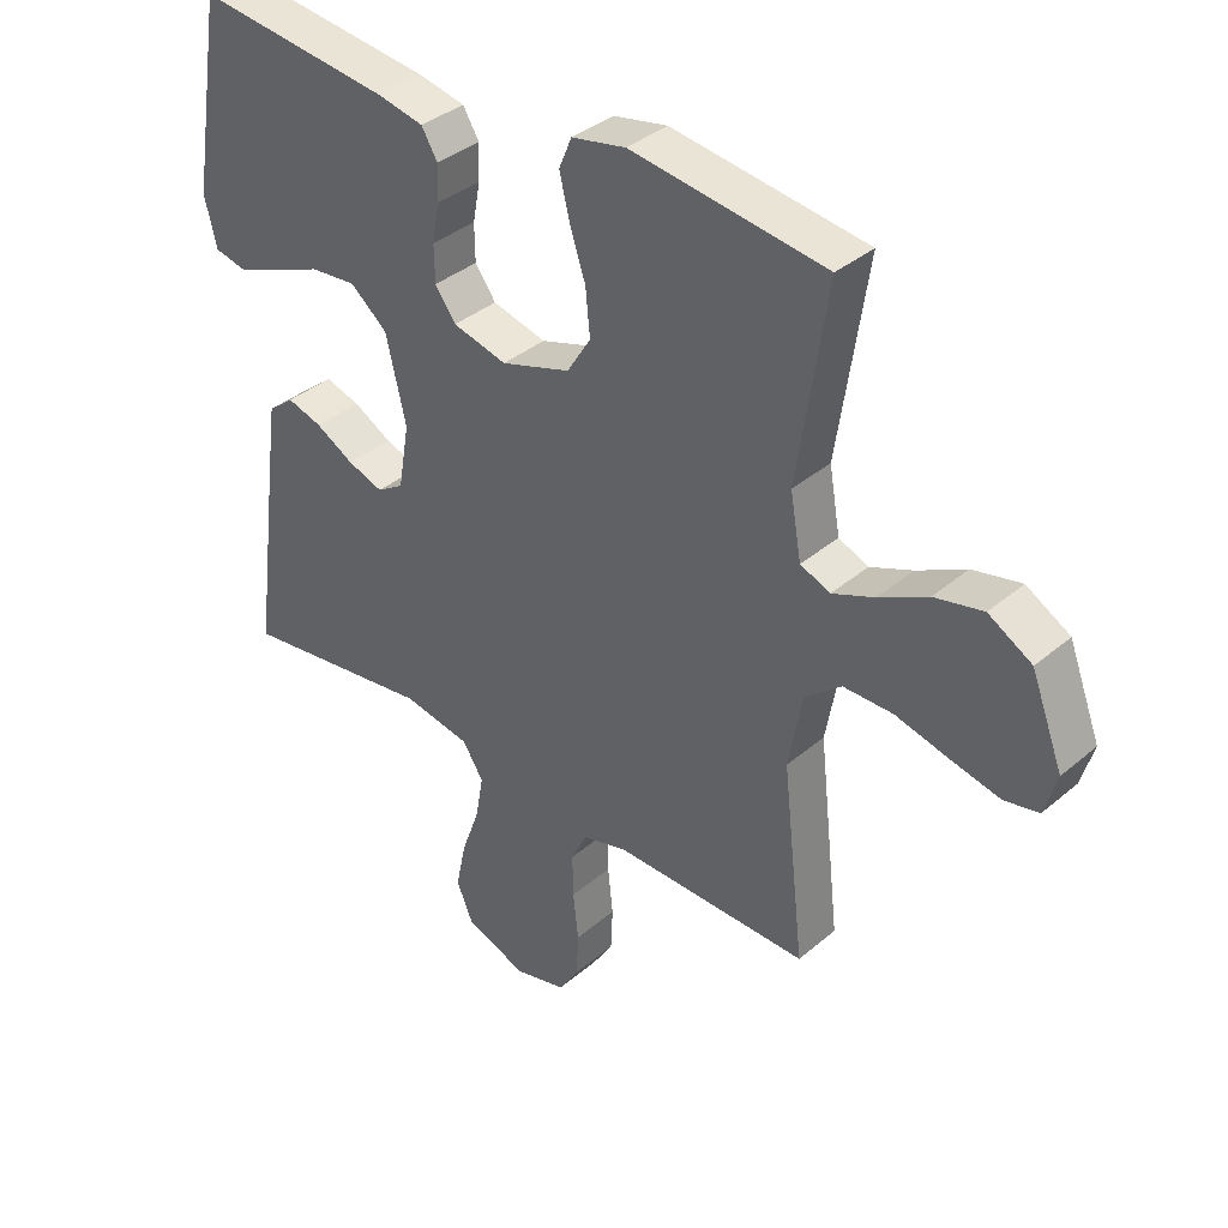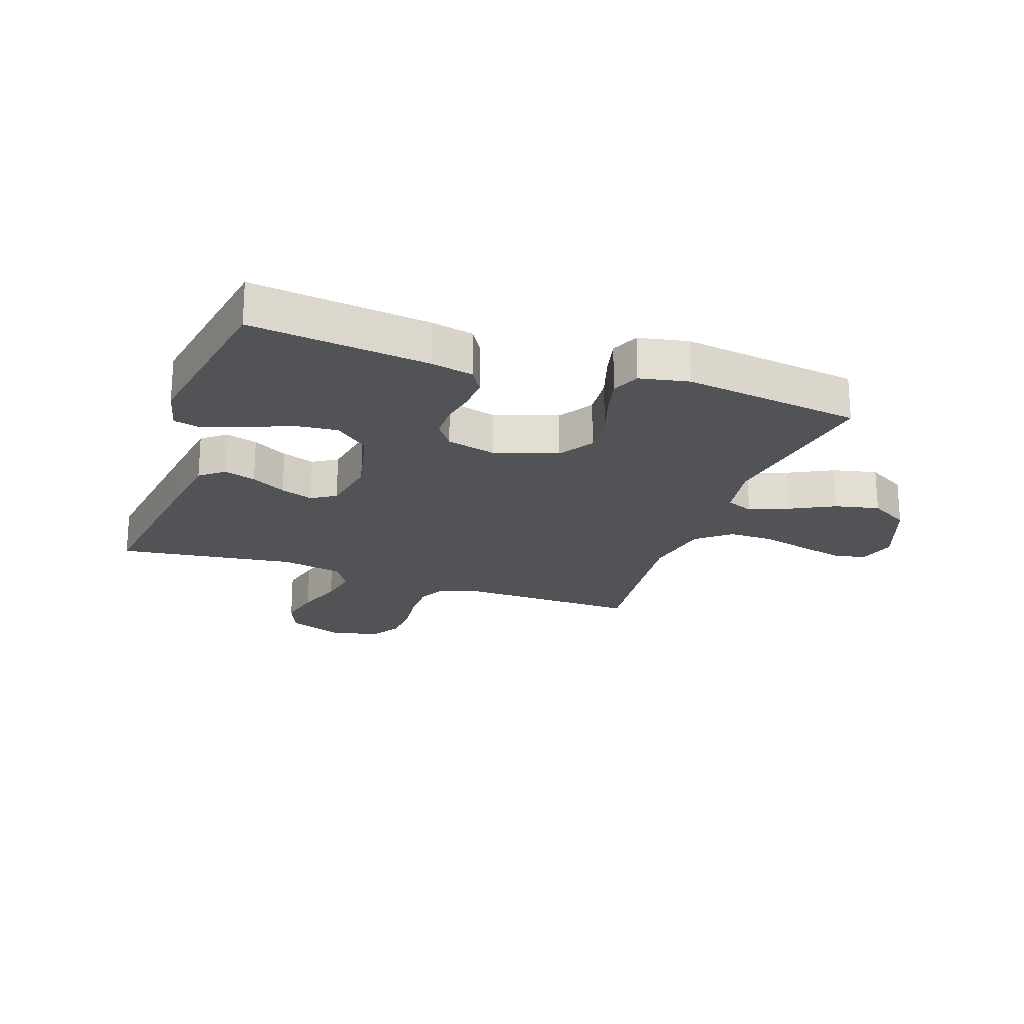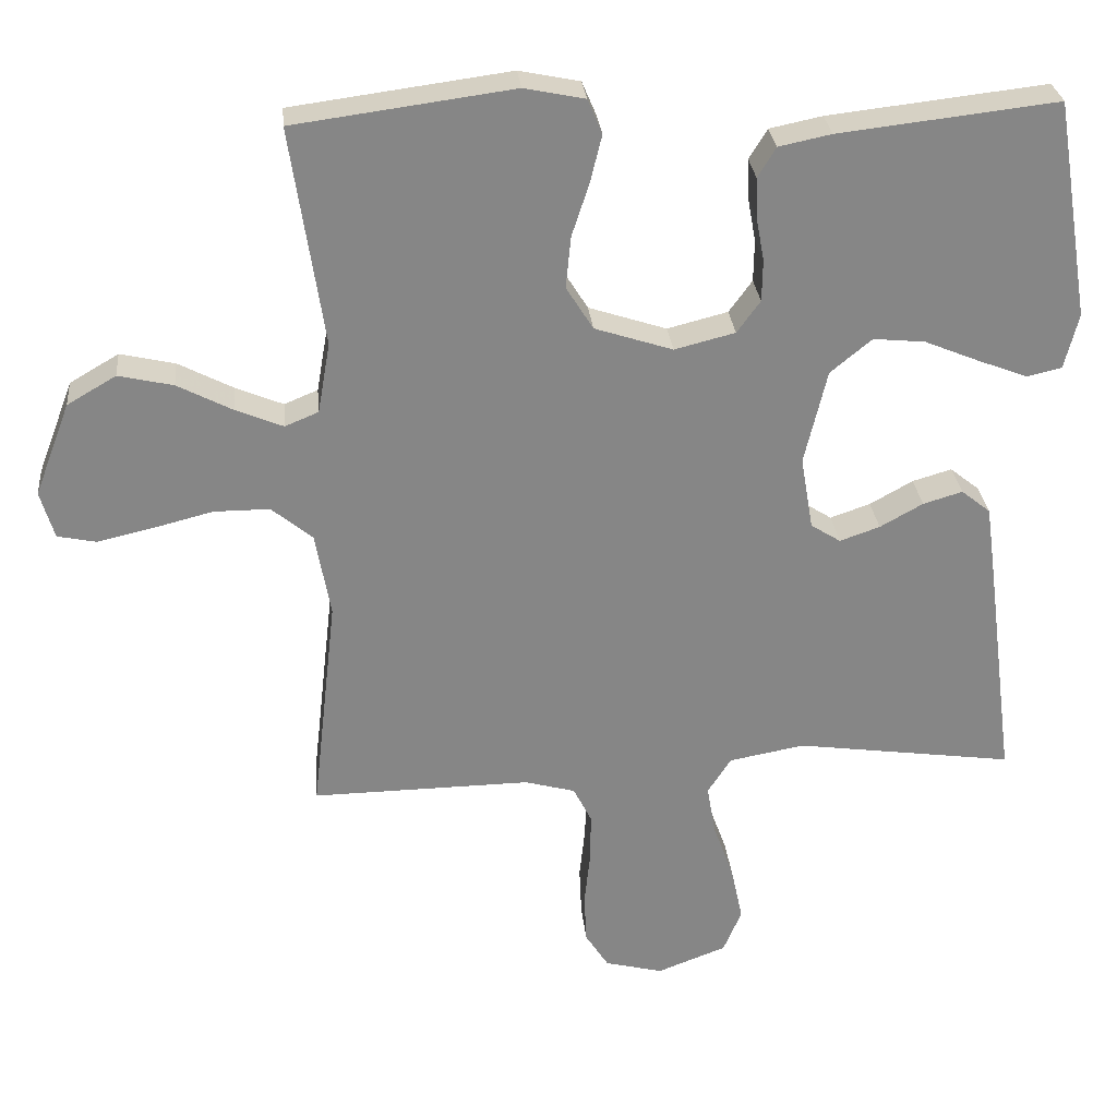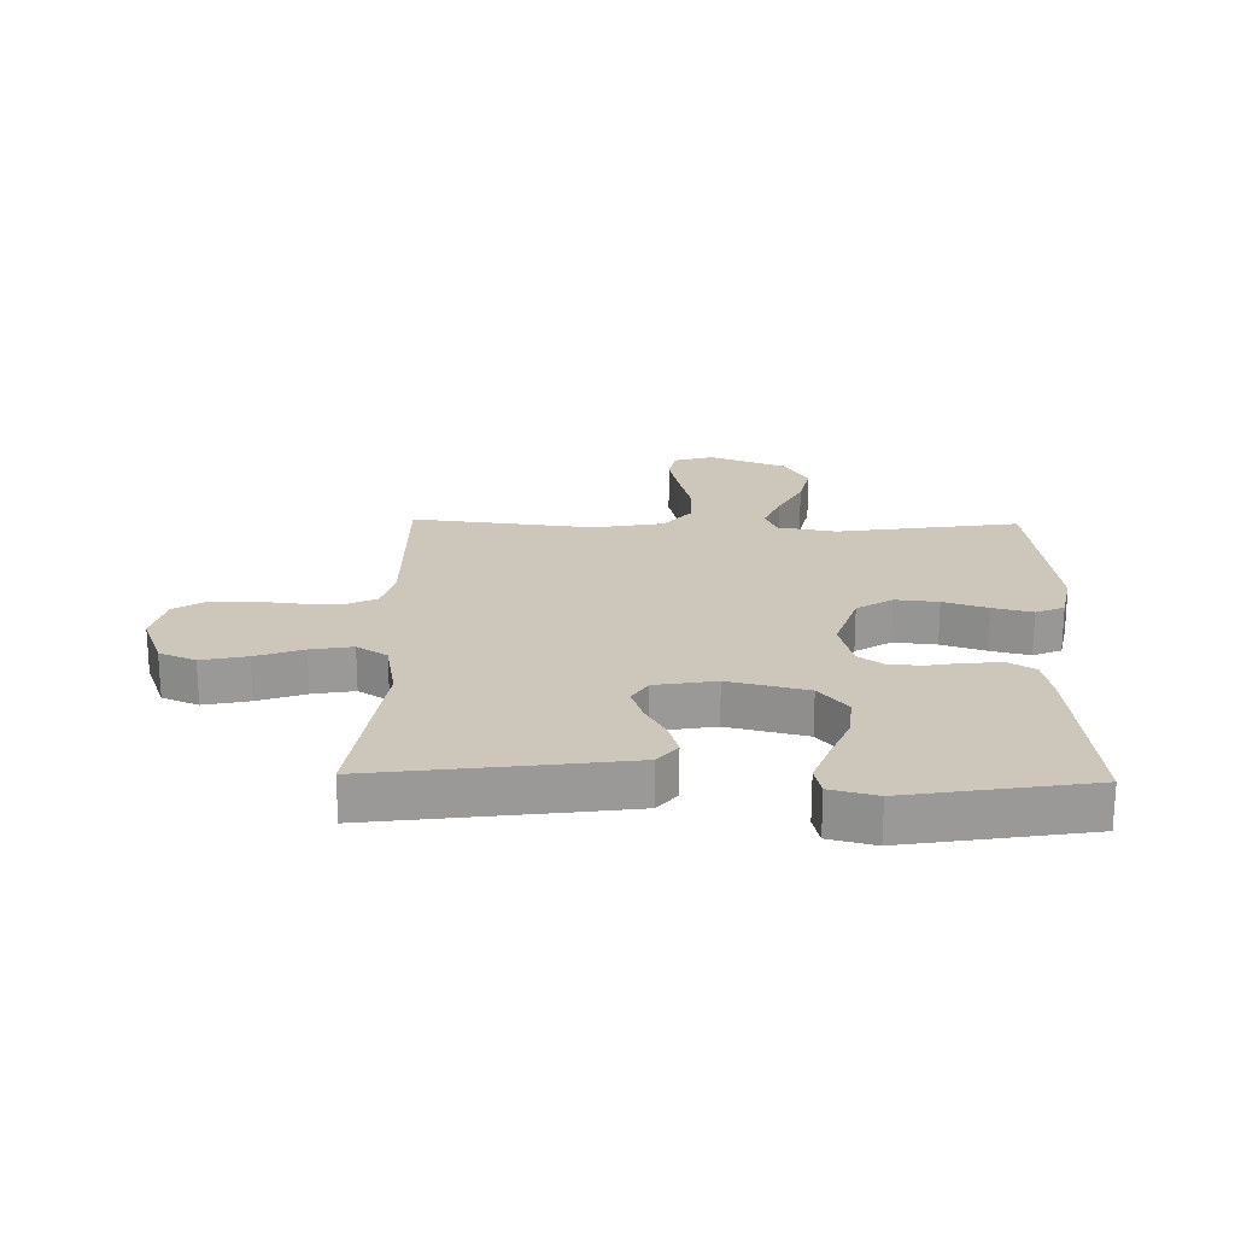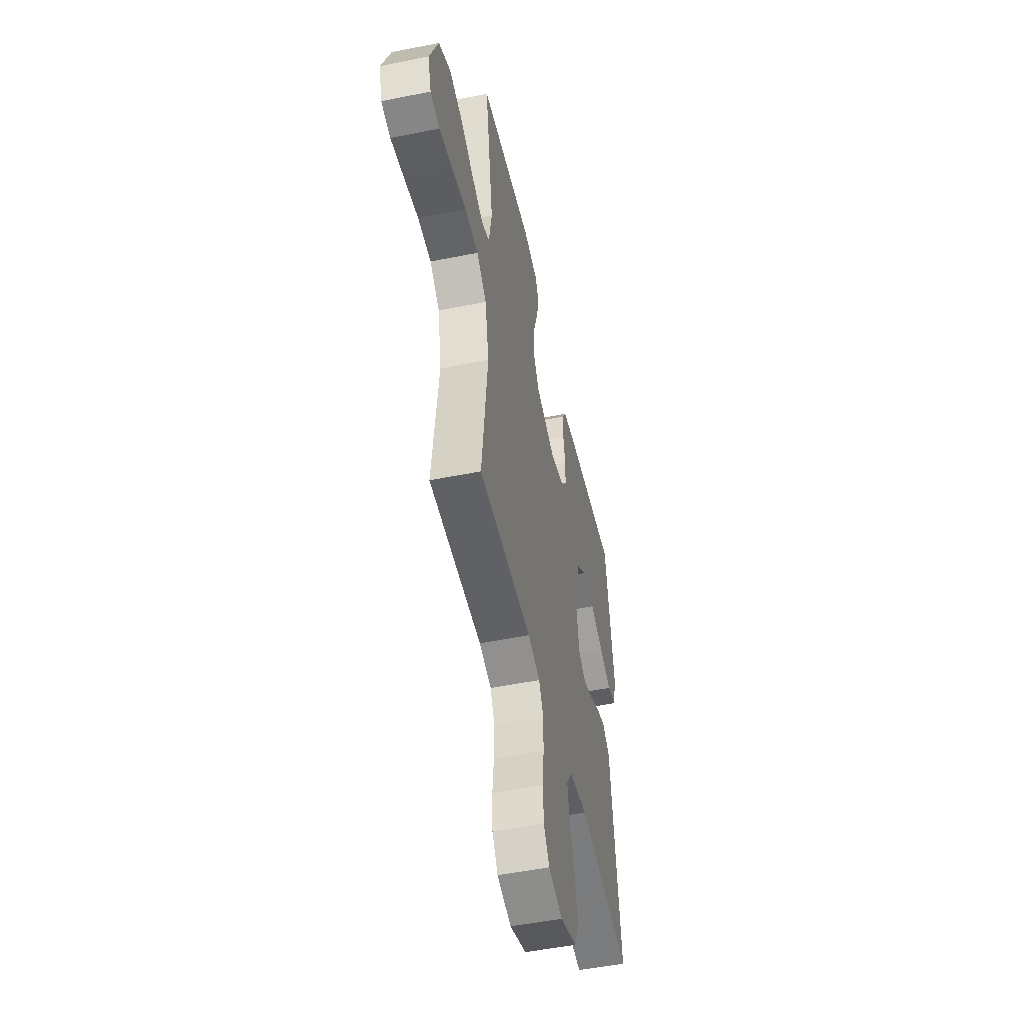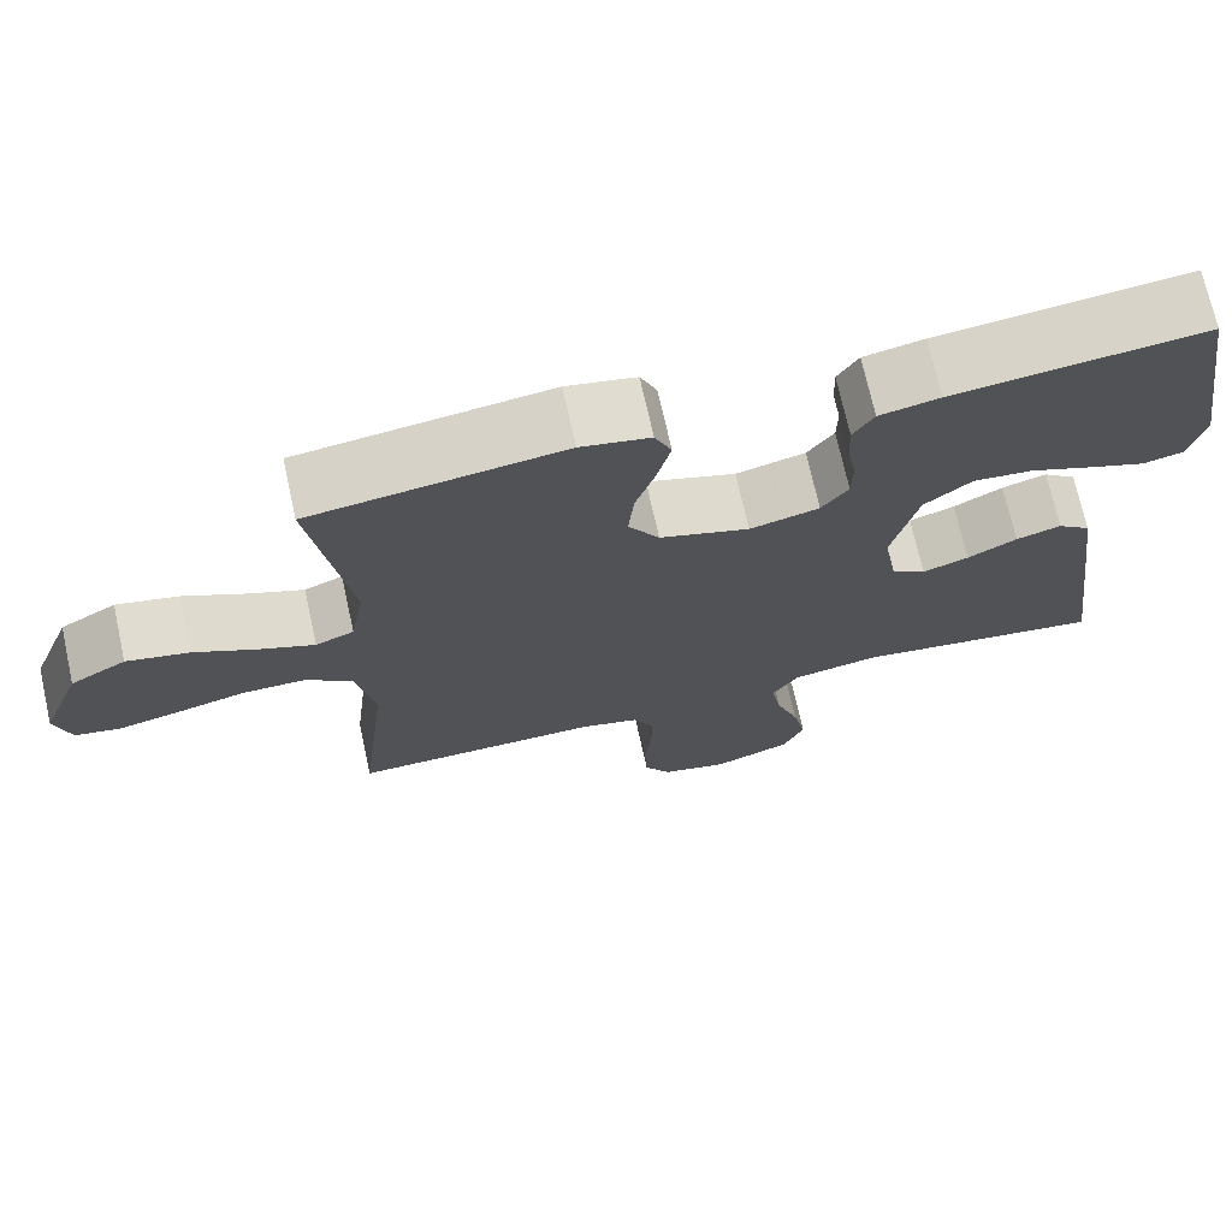
<metadata>
{"format":"obj","ext":"obj","renderer":"f3d","projection":"perspective","resolution":1024,"background":"white","views":[{"elev":37.0,"azim":42.6,"up":"+Z"},{"elev":-21.7,"azim":-19.5,"up":"+Y"},{"elev":28.3,"azim":174.5,"up":"+Z"},{"elev":21.4,"azim":-88.7,"up":"+Y"},{"elev":-51.1,"azim":102.4,"up":"+Z"},{"elev":71.7,"azim":167.5,"up":"+Z"}]}
</metadata>
<code>
v -0.5 0.07 0.5
v -0.2 0.07 0.466
v -0.128 0.07 0.451
v -0.103 0.07 0.41
v -0.105 0.07 0.355
v -0.116 0.07 0.295
v -0.115 0.07 0.238
v -0.083 0.07 0.194
v 0 0.07 0.173
v 0.107 0.07 0.208
v 0.144 0.07 0.267
v 0.137 0.07 0.338
v 0.113 0.07 0.411
v 0.097 0.07 0.476
v 0.117 0.07 0.523
v 0.2 0.07 0.54
v 0.5 0.07 0.5
v 0.455 0.07 0.2
v 0.472 0.07 0.103
v 0.518 0.07 0.084
v 0.583 0.07 0.111
v 0.658 0.07 0.15
v 0.733 0.07 0.167
v 0.8 0.07 0.128
v 0.849 0.07 0
v 0.83 0.07 -0.065
v 0.777 0.07 -0.076
v 0.702 0.07 -0.059
v 0.619 0.07 -0.038
v 0.543 0.07 -0.038
v 0.487 0.07 -0.084
v 0.466 0.07 -0.2
v 0.5 0.07 -0.5
v 0.2 0.07 -0.496
v 0.131 0.07 -0.515
v 0.106 0.07 -0.565
v 0.107 0.07 -0.633
v 0.115 0.07 -0.707
v 0.112 0.07 -0.775
v 0.08 0.07 -0.825
v 0 0.07 -0.845
v -0.095 0.07 -0.809
v -0.12 0.07 -0.749
v -0.104 0.07 -0.674
v -0.076 0.07 -0.596
v -0.064 0.07 -0.527
v -0.096 0.07 -0.477
v -0.2 0.07 -0.458
v -0.5 0.07 -0.5
v -0.461 0.07 -0.2
v -0.446 0.07 -0.09
v -0.406 0.07 -0.058
v -0.352 0.07 -0.074
v -0.293 0.07 -0.107
v -0.238 0.07 -0.126
v -0.197 0.07 -0.1
v -0.18 0.07 0
v -0.211 0.07 0.13
v -0.268 0.07 0.177
v -0.339 0.07 0.17
v -0.414 0.07 0.139
v -0.482 0.07 0.113
v -0.53 0.07 0.124
v -0.549 0.07 0.2
v -0.5 0 0.5
v -0.2 0 0.466
v -0.128 0 0.451
v -0.103 0 0.41
v -0.105 0 0.355
v -0.116 0 0.295
v -0.115 0 0.238
v -0.083 0 0.194
v 0 0 0.173
v 0.107 0 0.208
v 0.144 0 0.267
v 0.137 0 0.338
v 0.113 0 0.411
v 0.097 0 0.476
v 0.117 0 0.523
v 0.2 0 0.54
v 0.5 0 0.5
v 0.455 0 0.2
v 0.472 0 0.103
v 0.518 0 0.084
v 0.583 0 0.111
v 0.658 0 0.15
v 0.733 0 0.167
v 0.8 0 0.128
v 0.849 0 0
v 0.83 0 -0.065
v 0.777 0 -0.076
v 0.702 0 -0.059
v 0.619 0 -0.038
v 0.543 0 -0.038
v 0.487 0 -0.084
v 0.466 0 -0.2
v 0.5 0 -0.5
v 0.2 0 -0.496
v 0.131 0 -0.515
v 0.106 0 -0.565
v 0.107 0 -0.633
v 0.115 0 -0.707
v 0.112 0 -0.775
v 0.08 0 -0.825
v 0 0 -0.845
v -0.095 0 -0.809
v -0.12 0 -0.749
v -0.104 0 -0.674
v -0.076 0 -0.596
v -0.064 0 -0.527
v -0.096 0 -0.477
v -0.2 0 -0.458
v -0.5 0 -0.5
v -0.461 0 -0.2
v -0.446 0 -0.09
v -0.406 0 -0.058
v -0.352 0 -0.074
v -0.293 0 -0.107
v -0.238 0 -0.126
v -0.197 0 -0.1
v -0.18 0 0
v -0.211 0 0.13
v -0.268 0 0.177
v -0.339 0 0.17
v -0.414 0 0.139
v -0.482 0 0.113
v -0.53 0 0.124
v -0.549 0 0.2
f 4 5 6
f 3 4 6
f 2 3 6
f 1 2 6
f 64 1 6
f 63 64 6
f 62 63 6
f 61 62 6
f 60 61 6
f 59 60 6 7
f 58 59 7 8
f 57 58 8 9
f 56 57 9 10
f 52 53 54
f 51 52 54
f 50 51 54
f 49 50 54
f 48 49 54
f 47 48 54 55
f 46 47 55 56
f 43 44 45
f 42 43 45
f 41 42 45
f 40 41 45
f 39 40 45
f 38 39 45
f 37 38 45
f 36 37 45 46
f 46 56 10
f 36 46 10
f 35 36 10
f 32 33 34
f 35 10 11
f 34 35 11
f 32 34 11
f 31 32 11
f 27 28 29
f 26 27 29
f 25 26 29
f 24 25 29
f 23 24 29
f 22 23 29
f 21 22 29
f 20 21 29 30
f 19 20 30 31
f 16 17 18
f 15 16 18
f 14 15 18
f 13 14 18
f 12 13 18
f 18 19 31
f 12 18 31
f 11 12 31
f 70 69 68
f 70 68 67
f 70 67 66
f 70 66 65
f 70 65 128
f 70 128 127
f 70 127 126
f 70 126 125
f 70 125 124
f 71 70 124 123
f 72 71 123 122
f 73 72 122 121
f 74 73 121 120
f 118 117 116
f 118 116 115
f 118 115 114
f 118 114 113
f 118 113 112
f 119 118 112 111
f 120 119 111 110
f 109 108 107
f 109 107 106
f 109 106 105
f 109 105 104
f 109 104 103
f 109 103 102
f 109 102 101
f 110 109 101 100
f 74 120 110
f 74 110 100
f 74 100 99
f 98 97 96
f 75 74 99
f 75 99 98
f 75 98 96
f 75 96 95
f 93 92 91
f 93 91 90
f 93 90 89
f 93 89 88
f 93 88 87
f 93 87 86
f 93 86 85
f 94 93 85 84
f 95 94 84 83
f 82 81 80
f 82 80 79
f 82 79 78
f 82 78 77
f 82 77 76
f 95 83 82
f 95 82 76
f 95 76 75
f 1 65 66 2
f 2 66 67 3
f 3 67 68 4
f 4 68 69 5
f 5 69 70 6
f 6 70 71 7
f 7 71 72 8
f 8 72 73 9
f 9 73 74 10
f 10 74 75 11
f 11 75 76 12
f 12 76 77 13
f 13 77 78 14
f 14 78 79 15
f 15 79 80 16
f 16 80 81 17
f 17 81 82 18
f 18 82 83 19
f 19 83 84 20
f 20 84 85 21
f 21 85 86 22
f 22 86 87 23
f 23 87 88 24
f 24 88 89 25
f 25 89 90 26
f 26 90 91 27
f 27 91 92 28
f 28 92 93 29
f 29 93 94 30
f 30 94 95 31
f 31 95 96 32
f 32 96 97 33
f 33 97 98 34
f 34 98 99 35
f 35 99 100 36
f 36 100 101 37
f 37 101 102 38
f 38 102 103 39
f 39 103 104 40
f 40 104 105 41
f 41 105 106 42
f 42 106 107 43
f 43 107 108 44
f 44 108 109 45
f 45 109 110 46
f 46 110 111 47
f 47 111 112 48
f 48 112 113 49
f 49 113 114 50
f 50 114 115 51
f 51 115 116 52
f 52 116 117 53
f 53 117 118 54
f 54 118 119 55
f 55 119 120 56
f 56 120 121 57
f 57 121 122 58
f 58 122 123 59
f 59 123 124 60
f 60 124 125 61
f 61 125 126 62
f 62 126 127 63
f 63 127 128 64
f 64 128 65 1

</code>
